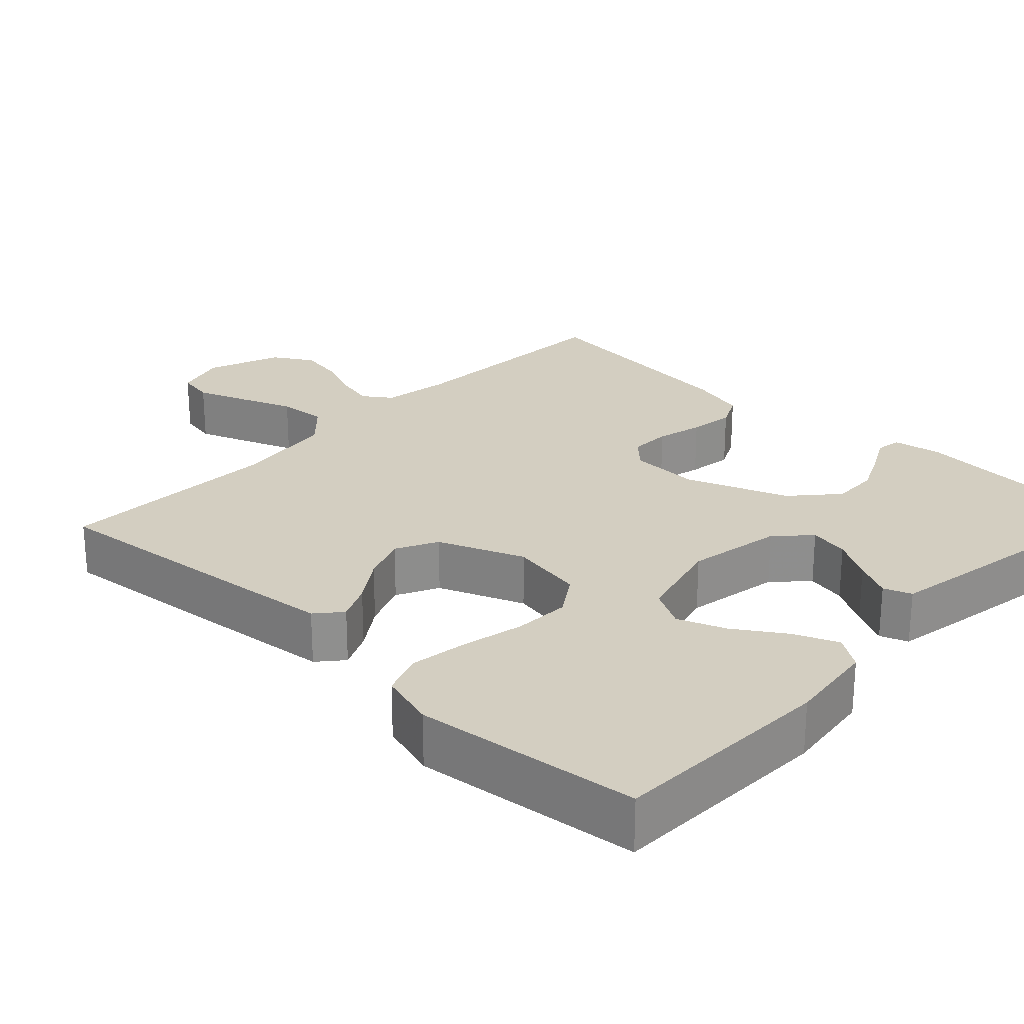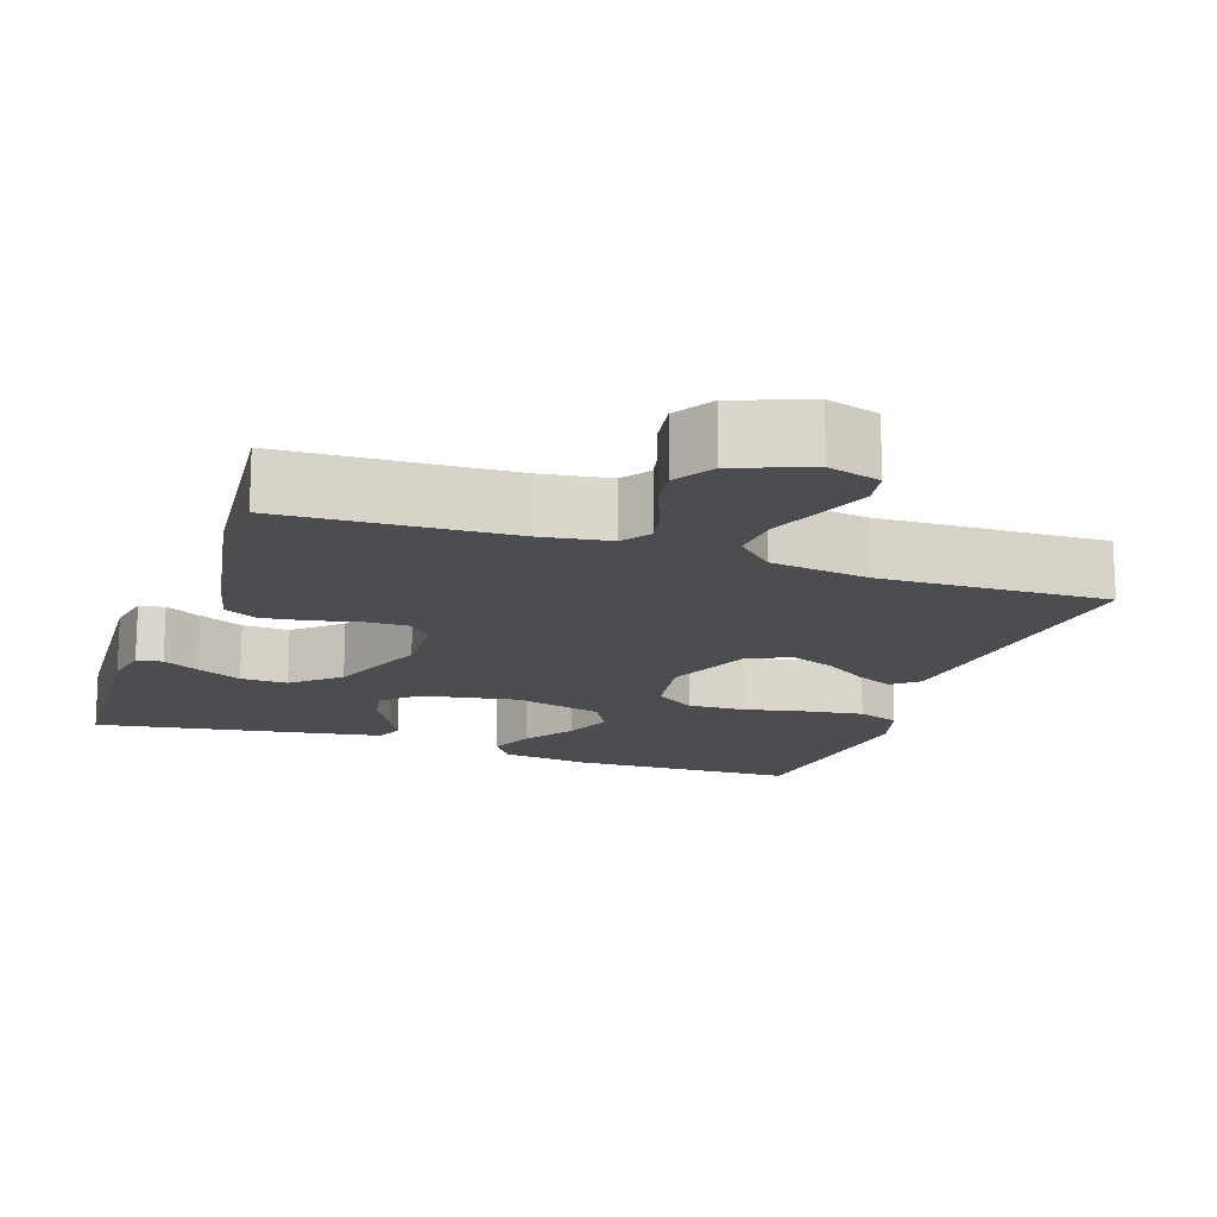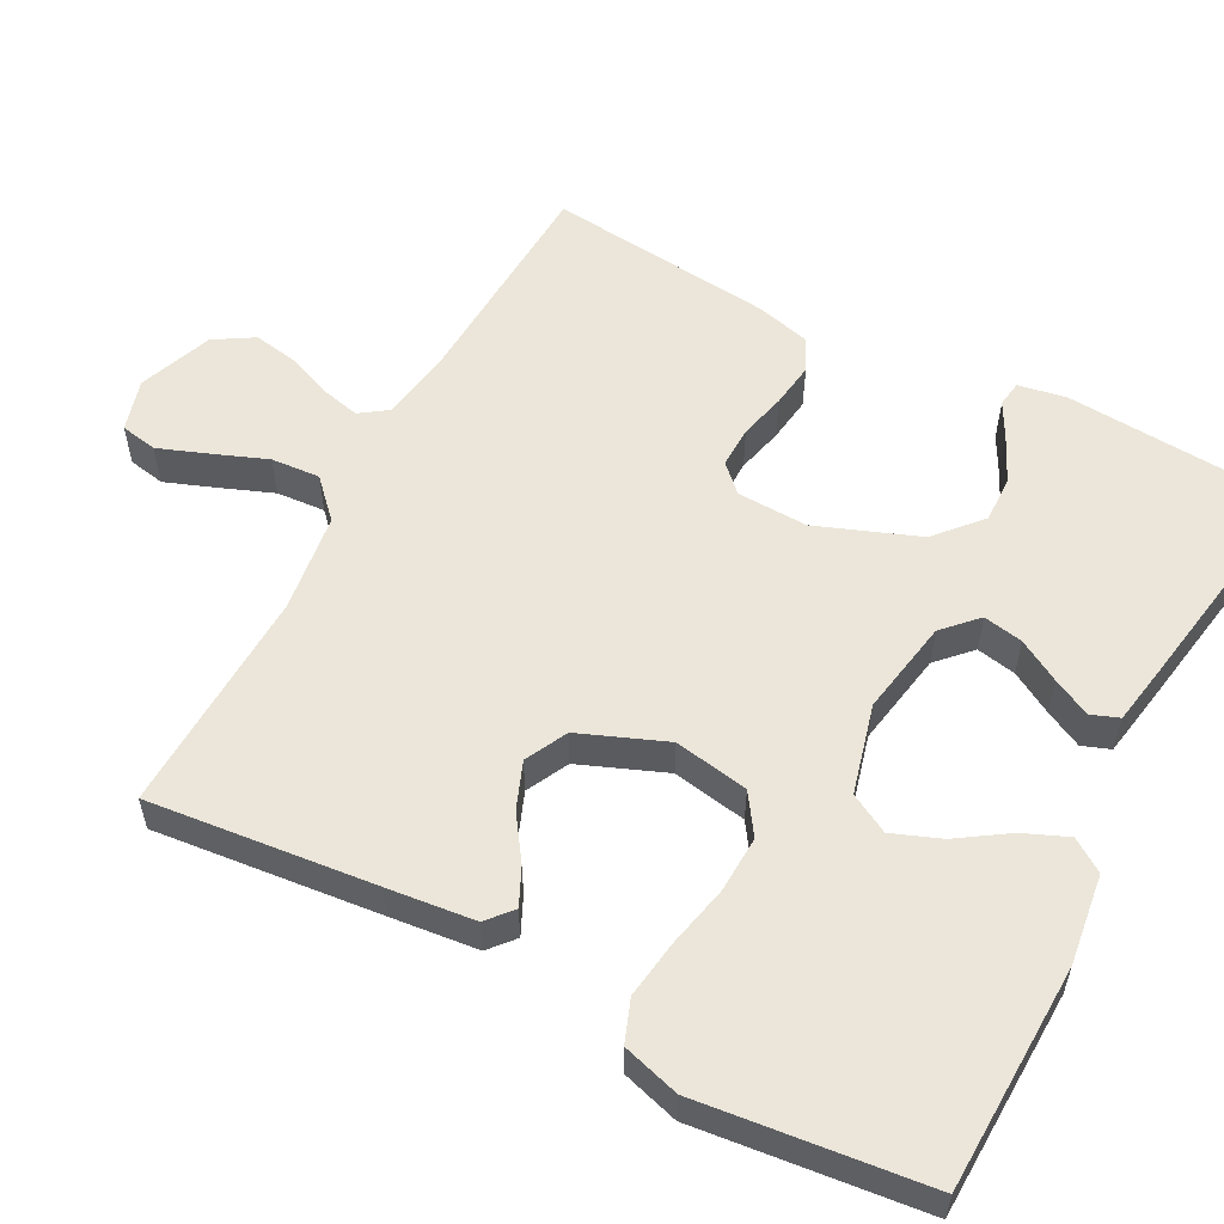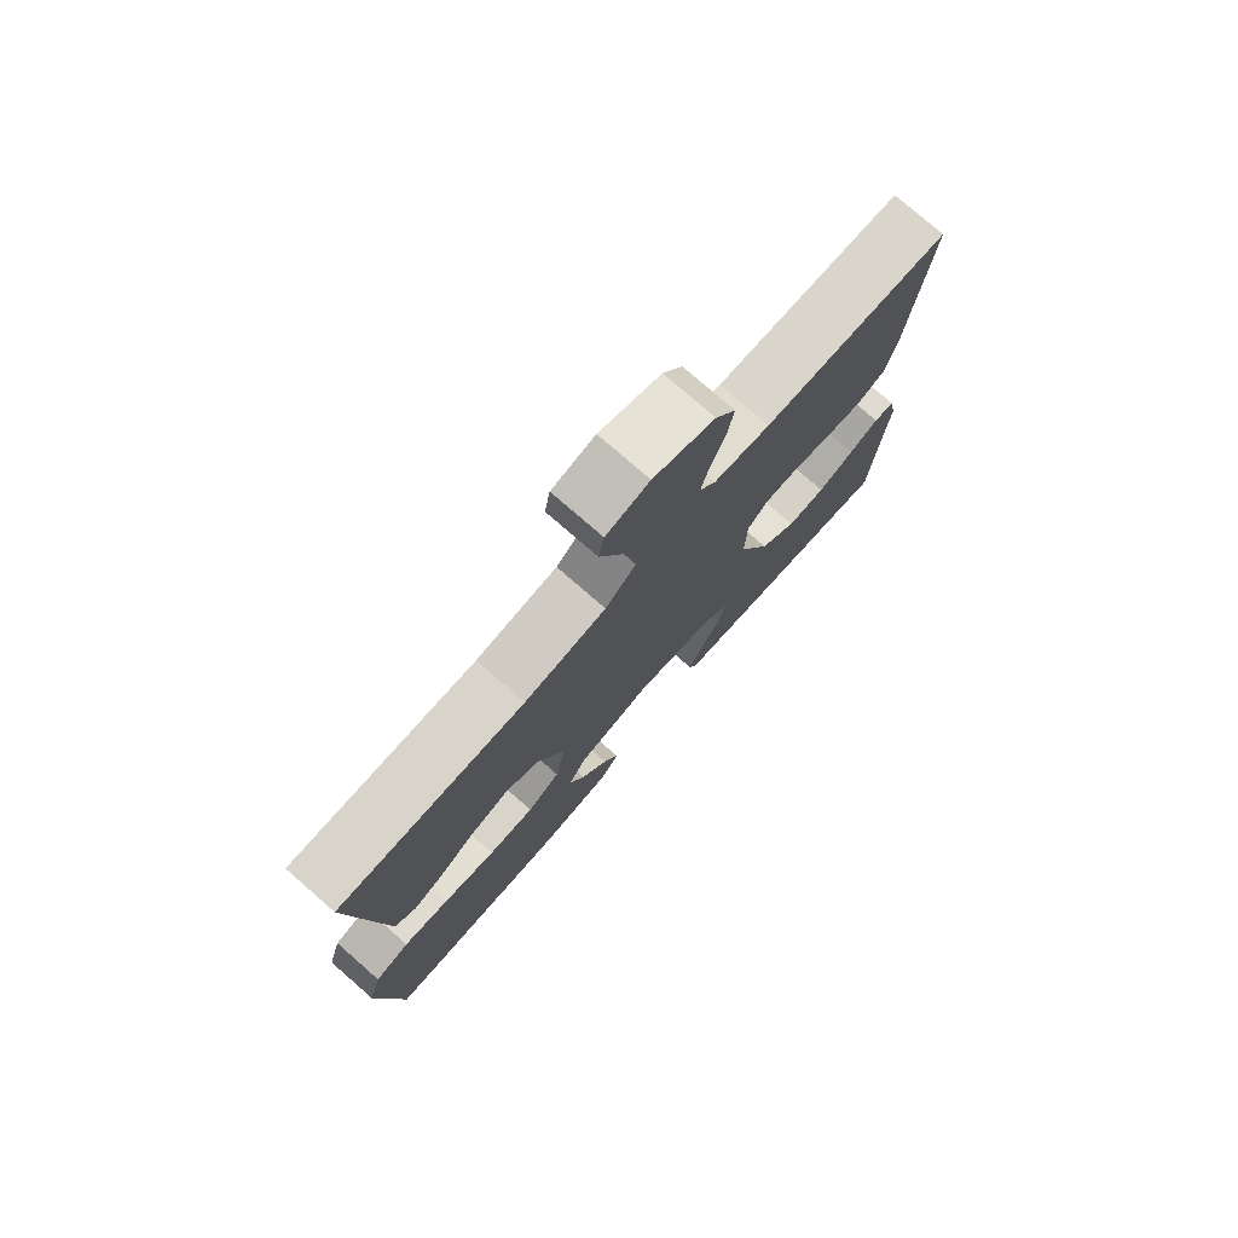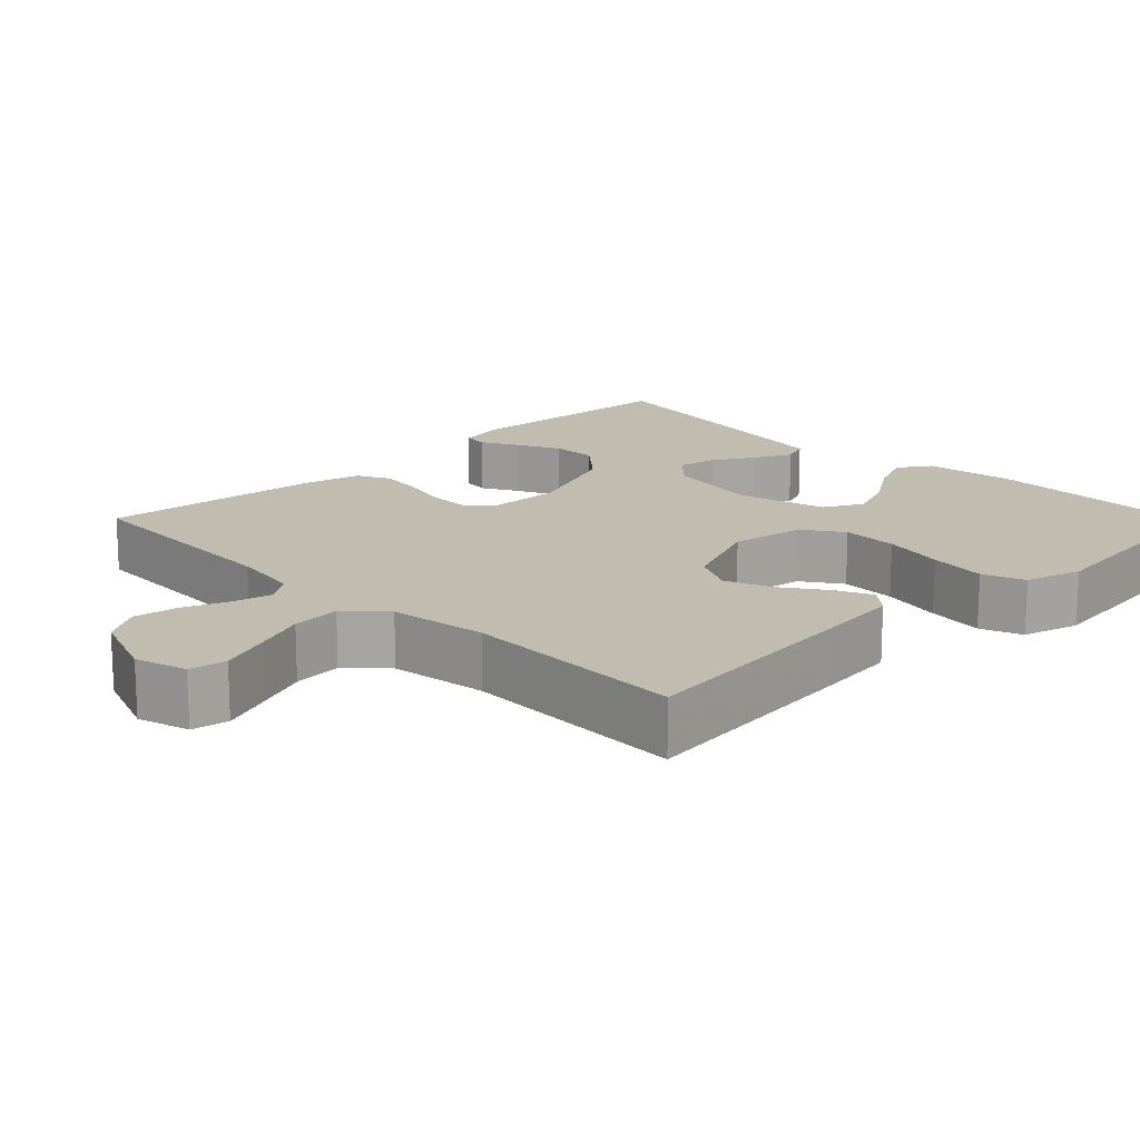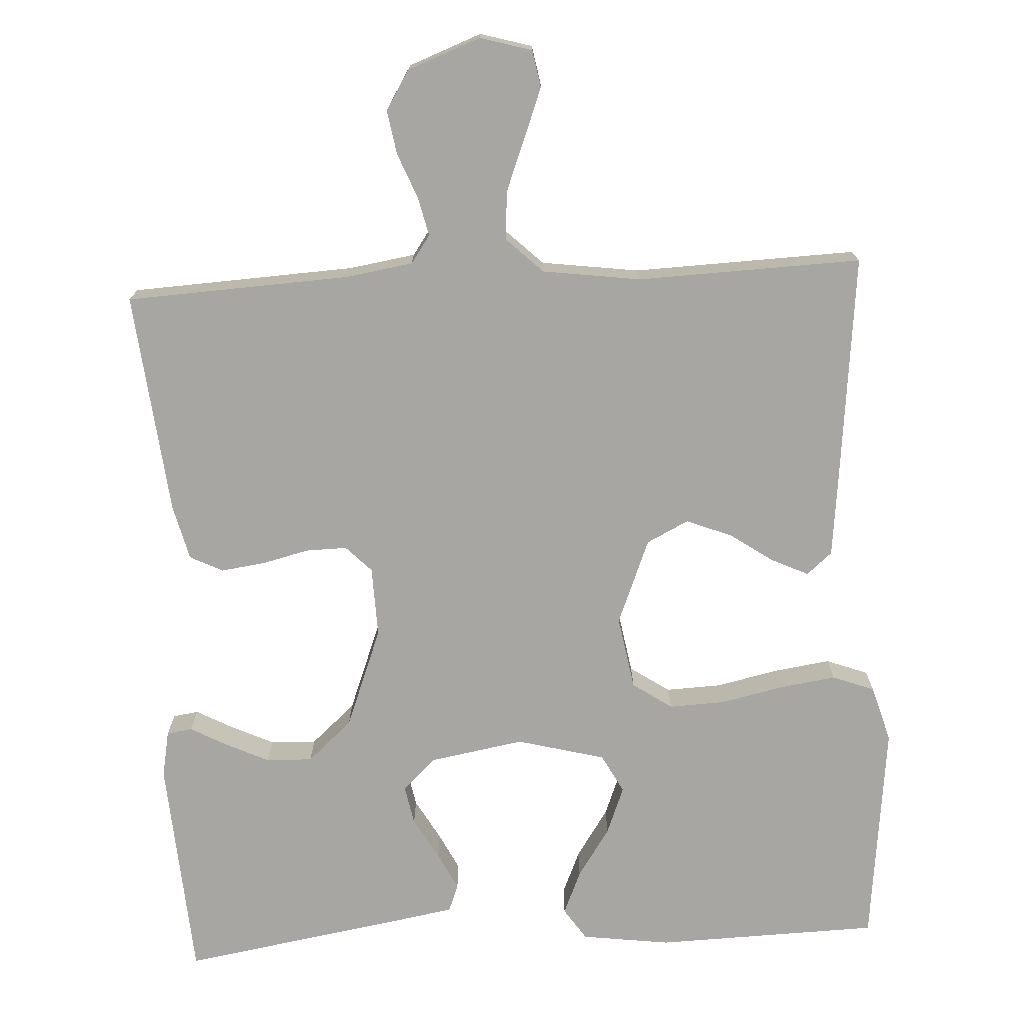
<metadata>
{"format":"obj","ext":"obj","renderer":"f3d","projection":"perspective","resolution":1024,"background":"white","views":[{"elev":25.3,"azim":133.7,"up":"+Y"},{"elev":-15.7,"azim":-19.1,"up":"+Y"},{"elev":56.3,"azim":118.0,"up":"+Y"},{"elev":76.9,"azim":131.1,"up":"+Z"},{"elev":16.5,"azim":45.4,"up":"+Y"},{"elev":-74.1,"azim":3.1,"up":"+Y"}]}
</metadata>
<code>
v -0.5 0.07 0.5
v -0.2 0.07 0.515
v -0.11 0.07 0.529
v -0.084 0.07 0.566
v -0.096 0.07 0.618
v -0.12 0.07 0.678
v -0.13 0.07 0.737
v -0.098 0.07 0.789
v 0 0.07 0.826
v 0.069 0.07 0.806
v 0.078 0.07 0.757
v 0.053 0.07 0.691
v 0.025 0.07 0.62
v 0.02 0.07 0.555
v 0.069 0.07 0.508
v 0.2 0.07 0.49
v 0.5 0.07 0.5
v 0.468 0.07 0.2
v 0.455 0.07 0.084
v 0.421 0.07 0.055
v 0.372 0.07 0.078
v 0.314 0.07 0.118
v 0.253 0.07 0.142
v 0.197 0.07 0.114
v 0.151 0.07 0
v 0.168 0.07 -0.099
v 0.221 0.07 -0.135
v 0.296 0.07 -0.132
v 0.379 0.07 -0.114
v 0.456 0.07 -0.103
v 0.512 0.07 -0.124
v 0.534 0.07 -0.2
v 0.5 0.07 -0.5
v 0.2 0.07 -0.508
v 0.081 0.07 -0.492
v 0.052 0.07 -0.449
v 0.077 0.07 -0.39
v 0.121 0.07 -0.324
v 0.146 0.07 -0.26
v 0.118 0.07 -0.208
v 0 0.07 -0.177
v -0.127 0.07 -0.199
v -0.171 0.07 -0.241
v -0.161 0.07 -0.294
v -0.129 0.07 -0.35
v -0.104 0.07 -0.4
v -0.118 0.07 -0.437
v -0.2 0.07 -0.451
v -0.5 0.07 -0.5
v -0.52 0.07 -0.2
v -0.508 0.07 -0.137
v -0.474 0.07 -0.132
v -0.426 0.07 -0.158
v -0.367 0.07 -0.186
v -0.305 0.07 -0.188
v -0.245 0.07 -0.135
v -0.193 0.07 0
v -0.196 0.07 0.094
v -0.23 0.07 0.129
v -0.285 0.07 0.128
v -0.347 0.07 0.113
v -0.407 0.07 0.105
v -0.451 0.07 0.127
v -0.469 0.07 0.2
v -0.5 0 0.5
v -0.2 0 0.515
v -0.11 0 0.529
v -0.084 0 0.566
v -0.096 0 0.618
v -0.12 0 0.678
v -0.13 0 0.737
v -0.098 0 0.789
v 0 0 0.826
v 0.069 0 0.806
v 0.078 0 0.757
v 0.053 0 0.691
v 0.025 0 0.62
v 0.02 0 0.555
v 0.069 0 0.508
v 0.2 0 0.49
v 0.5 0 0.5
v 0.468 0 0.2
v 0.455 0 0.084
v 0.421 0 0.055
v 0.372 0 0.078
v 0.314 0 0.118
v 0.253 0 0.142
v 0.197 0 0.114
v 0.151 0 0
v 0.168 0 -0.099
v 0.221 0 -0.135
v 0.296 0 -0.132
v 0.379 0 -0.114
v 0.456 0 -0.103
v 0.512 0 -0.124
v 0.534 0 -0.2
v 0.5 0 -0.5
v 0.2 0 -0.508
v 0.081 0 -0.492
v 0.052 0 -0.449
v 0.077 0 -0.39
v 0.121 0 -0.324
v 0.146 0 -0.26
v 0.118 0 -0.208
v 0 0 -0.177
v -0.127 0 -0.199
v -0.171 0 -0.241
v -0.161 0 -0.294
v -0.129 0 -0.35
v -0.104 0 -0.4
v -0.118 0 -0.437
v -0.2 0 -0.451
v -0.5 0 -0.5
v -0.52 0 -0.2
v -0.508 0 -0.137
v -0.474 0 -0.132
v -0.426 0 -0.158
v -0.367 0 -0.186
v -0.305 0 -0.188
v -0.245 0 -0.135
v -0.193 0 0
v -0.196 0 0.094
v -0.23 0 0.129
v -0.285 0 0.128
v -0.347 0 0.113
v -0.407 0 0.105
v -0.451 0 0.127
v -0.469 0 0.2
f 63 64 1 2
f 60 61 62 63
f 59 60 63 2
f 58 59 2 3
f 57 58 3 4
f 50 51 52 53
f 50 53 54
f 49 50 54 55
f 44 45 46 47
f 44 47 48 49
f 35 36 37 38
f 35 38 39
f 34 35 39
f 33 34 39
f 32 33 39 40
f 28 29 30 31
f 27 28 31 32
f 19 20 21 22
f 19 22 23
f 16 17 18 19
f 15 16 19 23
f 14 15 23 24
f 10 11 12 13
f 8 9 10 13
f 8 13 14
f 5 6 7 8
f 4 5 8 14
f 57 4 14 24
f 44 49 55 56
f 43 44 56
f 42 43 56 57
f 41 42 57 24
f 27 32 40 41
f 26 27 41
f 25 26 41
f 24 25 41
f 66 65 128 127
f 127 126 125 124
f 66 127 124 123
f 67 66 123 122
f 68 67 122 121
f 117 116 115 114
f 118 117 114
f 119 118 114 113
f 111 110 109 108
f 113 112 111 108
f 102 101 100 99
f 103 102 99
f 103 99 98
f 103 98 97
f 104 103 97 96
f 95 94 93 92
f 96 95 92 91
f 86 85 84 83
f 87 86 83
f 83 82 81 80
f 87 83 80 79
f 88 87 79 78
f 77 76 75 74
f 77 74 73 72
f 78 77 72
f 72 71 70 69
f 78 72 69 68
f 88 78 68 121
f 120 119 113 108
f 120 108 107
f 121 120 107 106
f 88 121 106 105
f 105 104 96 91
f 105 91 90
f 105 90 89
f 105 89 88
f 1 65 66 2
f 2 66 67 3
f 3 67 68 4
f 4 68 69 5
f 5 69 70 6
f 6 70 71 7
f 7 71 72 8
f 8 72 73 9
f 9 73 74 10
f 10 74 75 11
f 11 75 76 12
f 12 76 77 13
f 13 77 78 14
f 14 78 79 15
f 15 79 80 16
f 16 80 81 17
f 17 81 82 18
f 18 82 83 19
f 19 83 84 20
f 20 84 85 21
f 21 85 86 22
f 22 86 87 23
f 23 87 88 24
f 24 88 89 25
f 25 89 90 26
f 26 90 91 27
f 27 91 92 28
f 28 92 93 29
f 29 93 94 30
f 30 94 95 31
f 31 95 96 32
f 32 96 97 33
f 33 97 98 34
f 34 98 99 35
f 35 99 100 36
f 36 100 101 37
f 37 101 102 38
f 38 102 103 39
f 39 103 104 40
f 40 104 105 41
f 41 105 106 42
f 42 106 107 43
f 43 107 108 44
f 44 108 109 45
f 45 109 110 46
f 46 110 111 47
f 47 111 112 48
f 48 112 113 49
f 49 113 114 50
f 50 114 115 51
f 51 115 116 52
f 52 116 117 53
f 53 117 118 54
f 54 118 119 55
f 55 119 120 56
f 56 120 121 57
f 57 121 122 58
f 58 122 123 59
f 59 123 124 60
f 60 124 125 61
f 61 125 126 62
f 62 126 127 63
f 63 127 128 64
f 64 128 65 1

</code>
